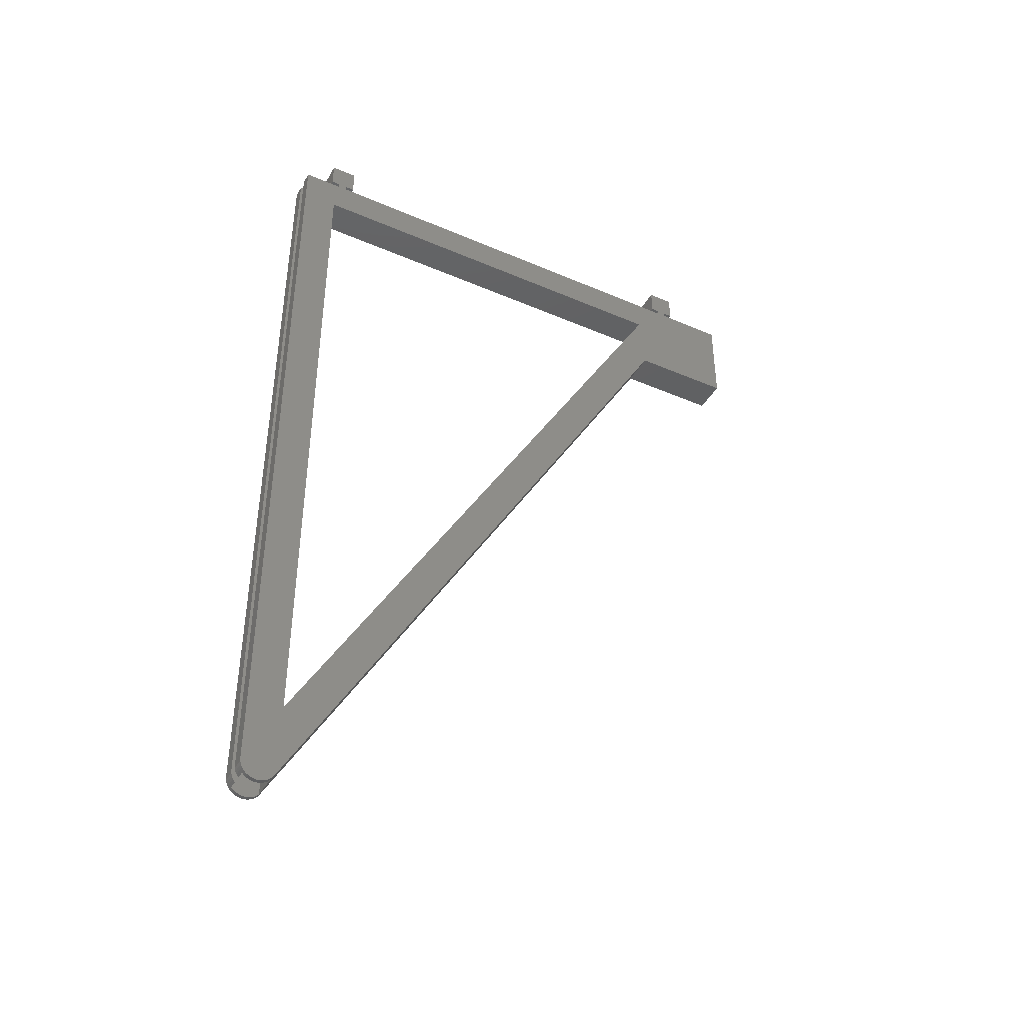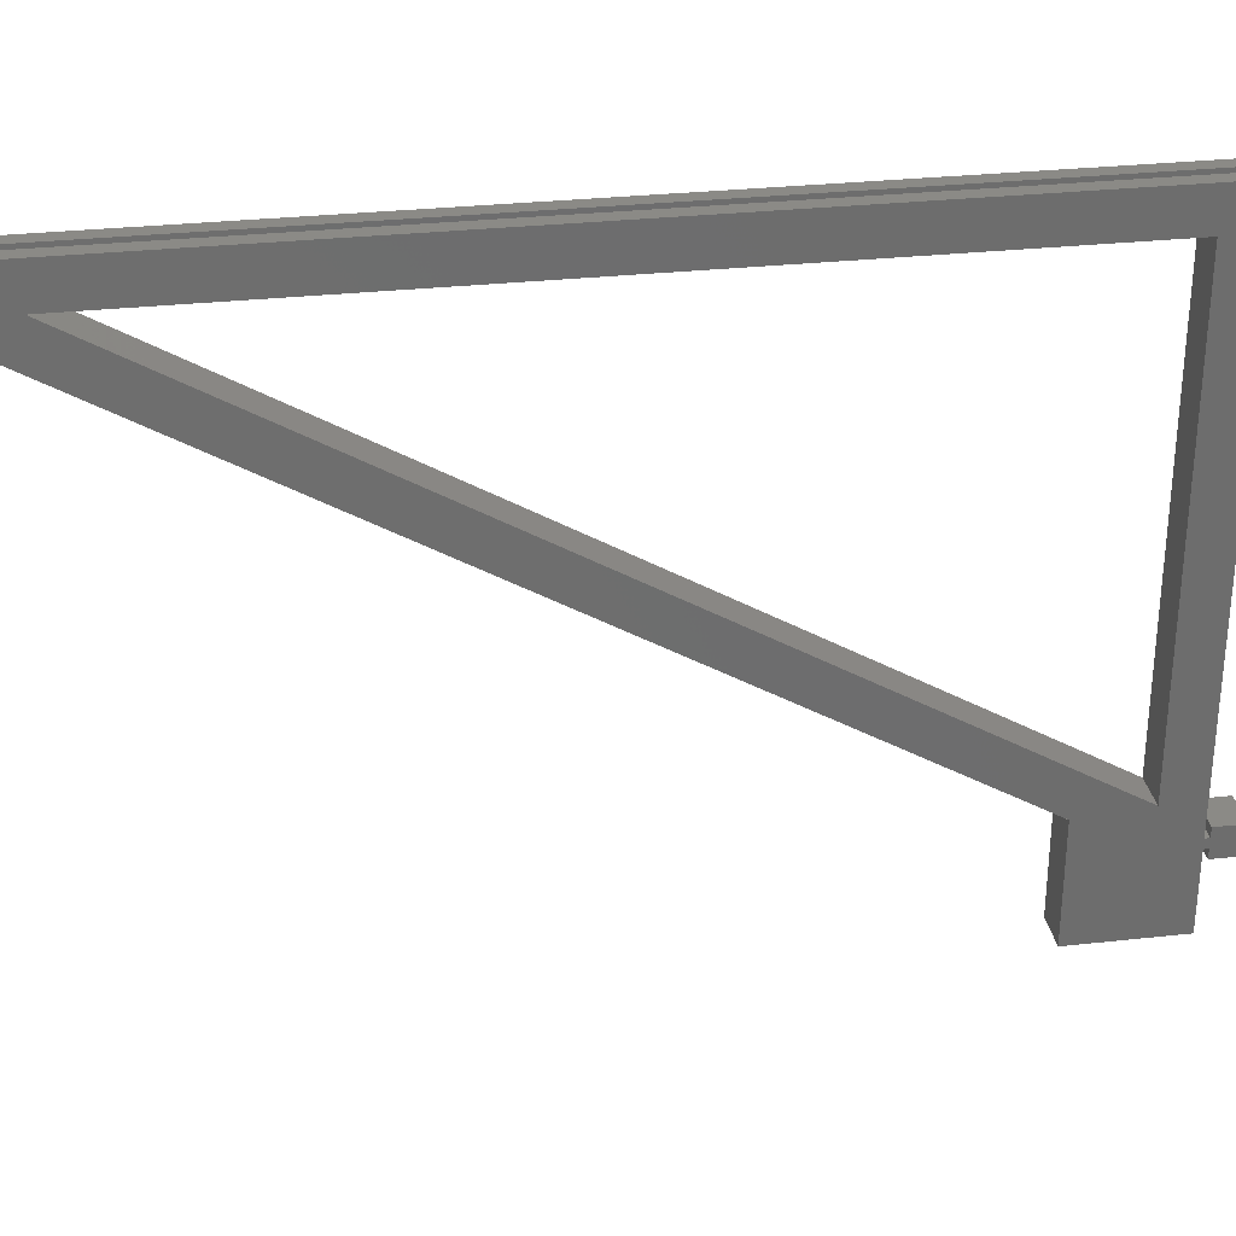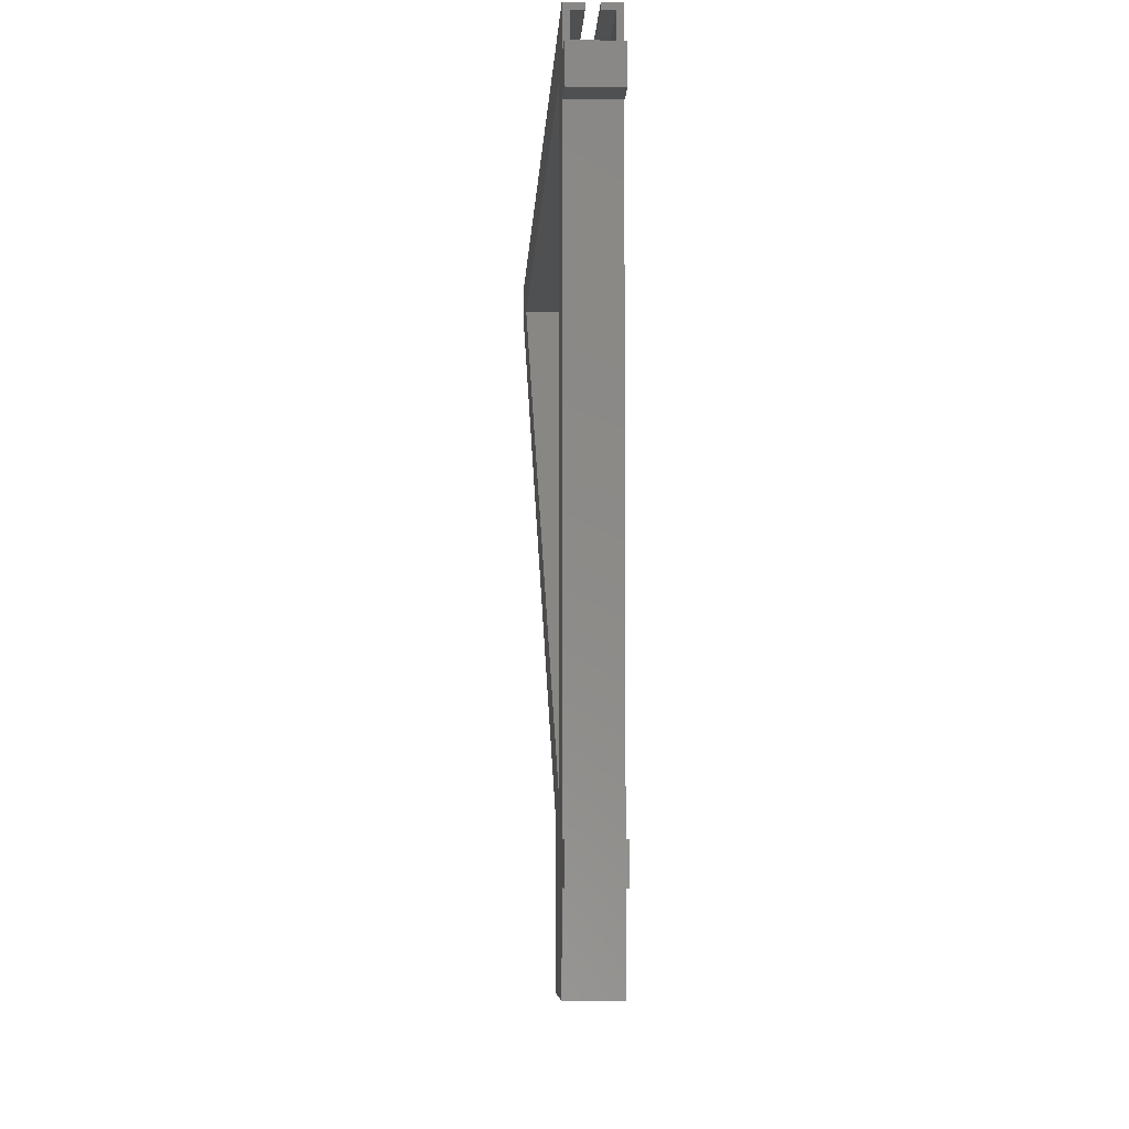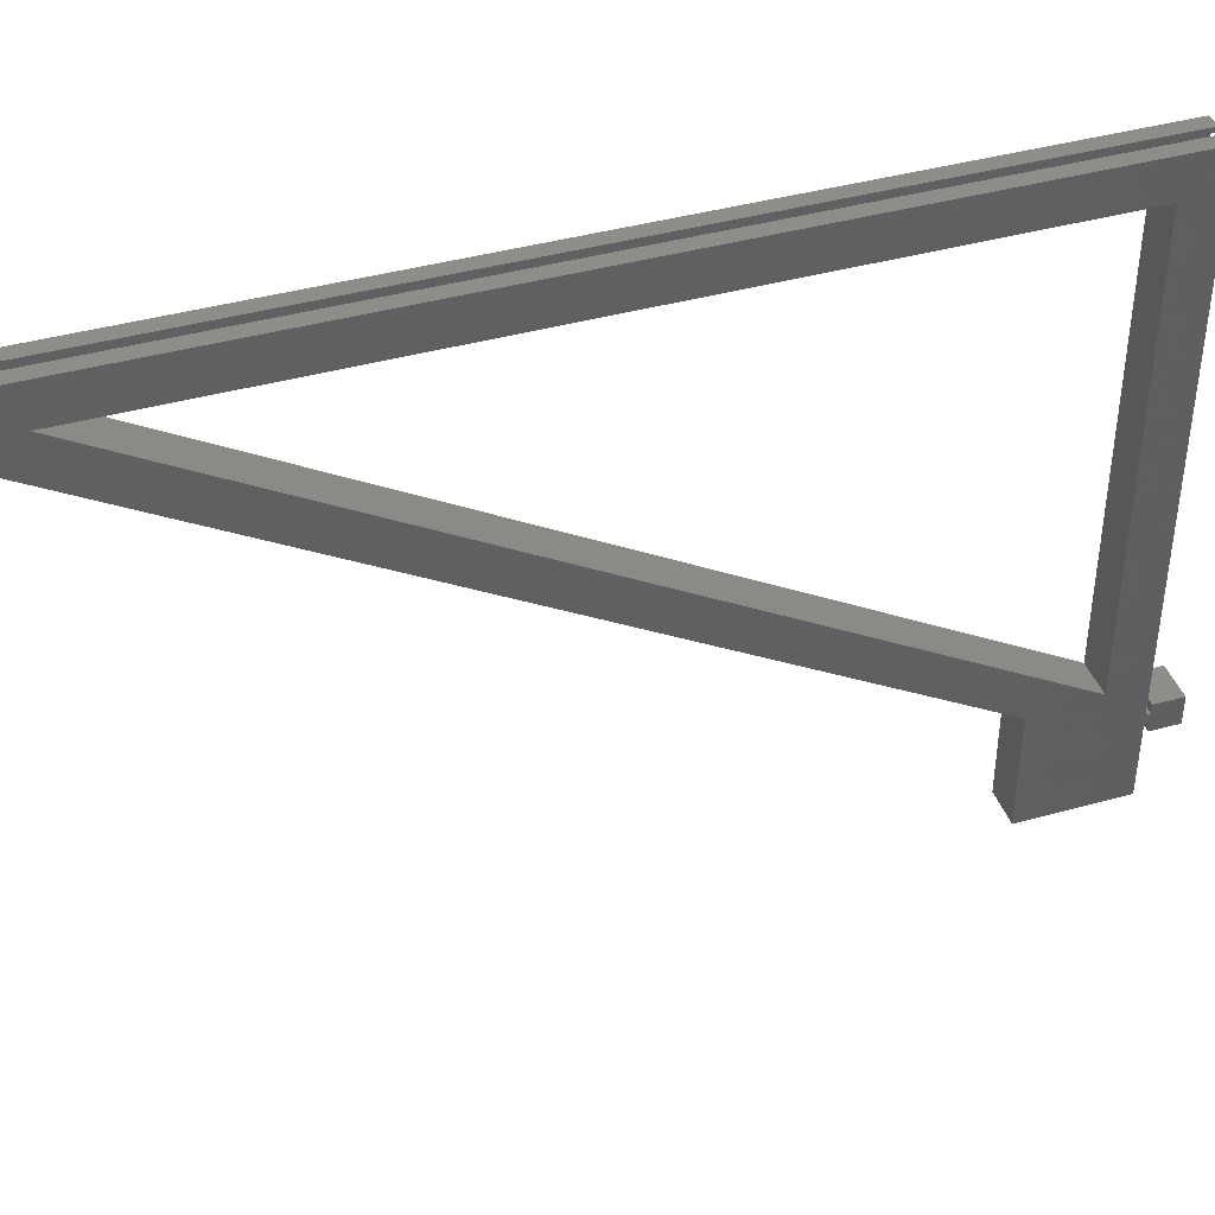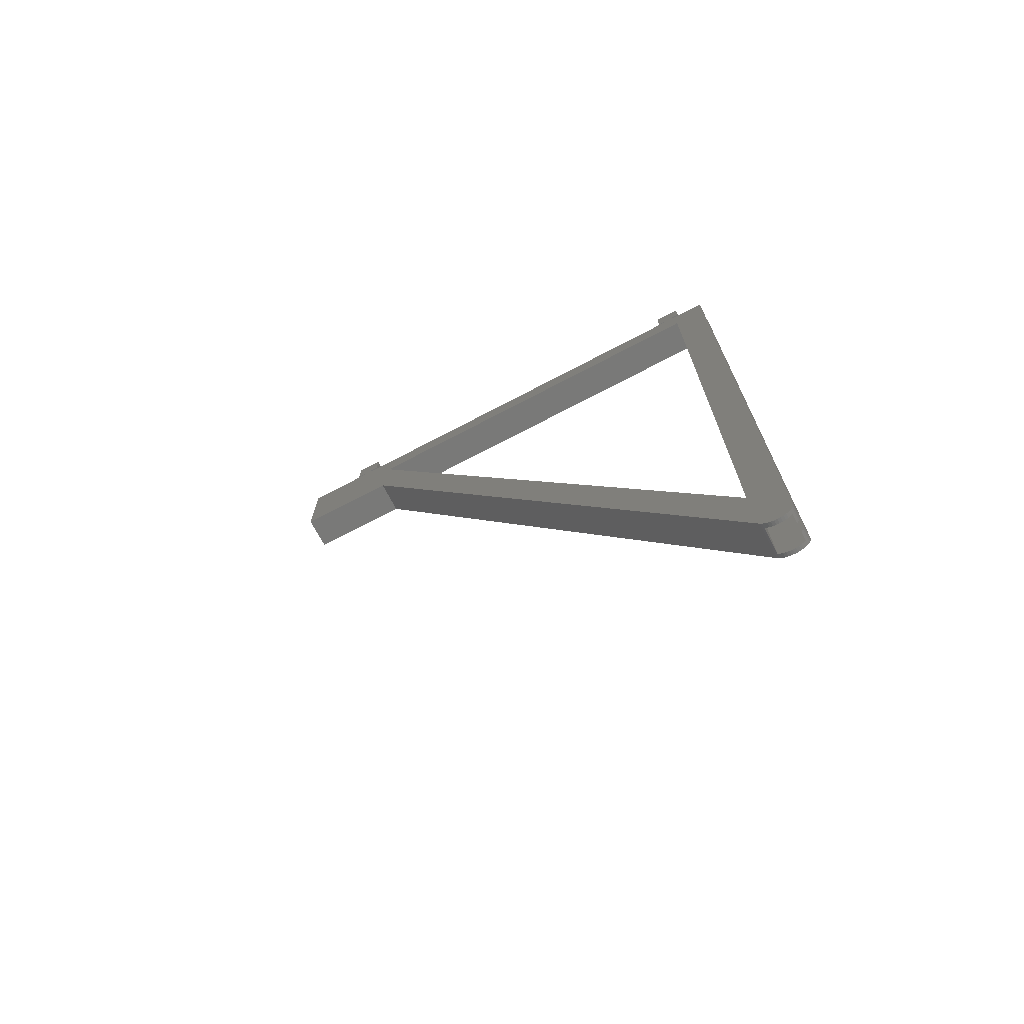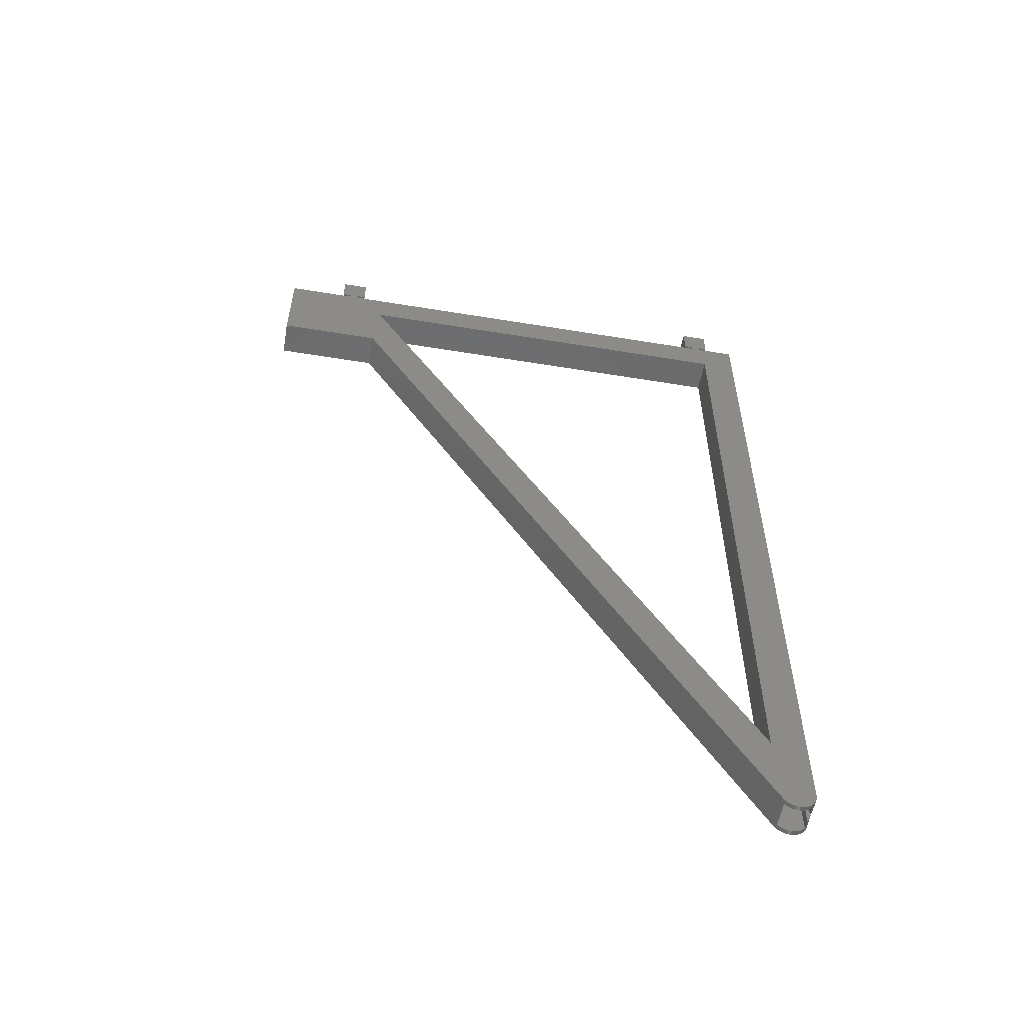
<metadata>
{"format":"stl","ext":"stl","renderer":"f3d","projection":"perspective","resolution":1024,"background":"white","views":[{"elev":-41.1,"azim":62.5,"up":"+Y"},{"elev":30.2,"azim":80.9,"up":"+Z"},{"elev":-5.7,"azim":177.7,"up":"+Z"},{"elev":41.2,"azim":71.3,"up":"+Z"},{"elev":-71.6,"azim":-62.3,"up":"+Y"},{"elev":-55.5,"azim":-99.8,"up":"+Y"}]}
</metadata>
<code>
# stl→obj: 120 verts, 236 faces
v -2.082e-17 0.3257 0.281
v -2.082e-17 0.3557 0.281
v 0.04 0.3257 0.281
v 0.04 0.3557 0.281
v -2.082e-17 0.3257 0.291
v 0.04 0.3257 0.291
v -2.082e-17 0.3207 0.291
v 0.04 0.3207 0.291
v -2.082e-17 0.3207 0.301
v 0.04 0.3207 0.301
v -2.082e-17 0.3257 0.301
v 0.04 0.3257 0.301
v -2.082e-17 0.3257 0.311
v 0.04 0.3257 0.311
v -2.082e-17 0.3557 0.311
v 0.04 0.3557 0.311
v 0.015 0.3207 0.346
v 0.015 0.3207 0.341
v 0 0.3207 0.346
v 0.005 0.3207 0.341
v 0.005 0.3207 0.311
v 0.025 0.3207 0.341
v 0.025 0.3207 0.346
v 0.035 0.3207 0.341
v 0.04 0.3207 0.346
v 0.035 0.3207 0.311
v 0.04 0.3207 -0.199
v -2.082e-17 0.3207 -0.199
v 0.04 0.3207 -0.209
v 0.04 0.3207 -0.289
v -2.082e-17 0.3207 -0.209
v -2.082e-17 0.3207 -0.289
v 0.04 -0.605 0.346
v 0.025 -0.605 0.346
v 0.015 -0.605 0.346
v 0 -0.605 0.346
v 0 -0.6085 0.3457
v 0.005 -0.6203 0.3388
v 0.005 -0.6182 0.341
v 0 -0.6178 0.3413
v 0.015 -0.6085 0.3457
v 0 -0.6118 0.3448
v 0.015 -0.6118 0.3448
v 0 -0.615 0.3433
v 0.015 -0.615 0.3433
v 0.015 -0.6178 0.3413
v 0.015 -0.6182 0.341
v 0 -0.6203 0.3388
v 0 -0.6223 0.336
v 0.005 -0.6223 0.336
v 0 -0.6238 0.3328
v 0.005 -0.6238 0.3328
v 0 -0.6247 0.3295
v 0.005 -0.6247 0.3295
v 0 -0.625 0.326
v 0.005 -0.625 0.326
v 0 -0.6247 0.3225
v 0.005 -0.6247 0.3225
v 0 -0.6238 0.3192
v 0.005 -0.6238 0.3192
v 0 -0.6223 0.316
v 0.005 -0.6223 0.316
v 0 -0.6203 0.3131
v 0.005 -0.6203 0.3131
v 0.035 -0.6203 0.3131
v 0.035 -0.6182 0.311
v 0.04 -0.6179 0.3107
v 0.005 -0.6182 0.311
v 0.04 -0.6203 0.3131
v 0.04 -0.6223 0.316
v 0.035 -0.6223 0.316
v 0.04 -0.6238 0.3192
v 0.035 -0.6238 0.3192
v 0.04 -0.6247 0.3225
v 0.035 -0.6247 0.3225
v 0.04 -0.625 0.326
v 0.035 -0.625 0.326
v 0.04 -0.6247 0.3295
v 0.035 -0.6247 0.3295
v 0.04 -0.6238 0.3328
v 0.035 -0.6238 0.3328
v 0.04 -0.6223 0.336
v 0.035 -0.6223 0.336
v 0.04 -0.6203 0.3388
v 0.035 -0.6203 0.3388
v 0.025 -0.6178 0.3413
v 0.025 -0.6182 0.341
v 0.035 -0.6182 0.341
v 0.04 -0.6178 0.3413
v 0.04 -0.615 0.3433
v 0.025 -0.615 0.3433
v 0.04 -0.6118 0.3448
v 0.025 -0.6118 0.3448
v 0.04 -0.6085 0.3457
v 0.025 -0.6085 0.3457
v 0 -0.6179 0.3107
v 0 -0.615 0.3087
v 0.04 -0.615 0.3087
v 0.04 0.3557 -0.189
v 0.04 0.3257 -0.189
v 0.04 0.3557 -0.219
v 0.04 0.3257 -0.199
v 0.04 0.2107 -0.289
v 0.04 0.2107 -0.1702
v 0.04 0.2807 -0.1646
v 0.04 0.3257 -0.219
v 0.04 0.3257 -0.209
v 0.04 -0.5307 0.306
v 0.04 0.2807 0.306
v -2.082e-17 0.3257 -0.199
v -2.082e-17 0.3257 -0.189
v -2.082e-17 0.3557 -0.189
v 0 0.2807 -0.1646
v -2.082e-17 0.3257 -0.209
v -2.082e-17 0.3557 -0.219
v -2.082e-17 0.3257 -0.219
v 0 0.2807 0.306
v 0 -0.5307 0.306
v -1.388e-17 0.2107 -0.1702
v -1.388e-17 0.2107 -0.289
f 1 2 3
f 3 2 4
f 5 1 6
f 6 1 3
f 7 5 8
f 8 5 6
f 9 7 10
f 10 7 8
f 11 9 12
f 12 9 10
f 13 11 14
f 14 11 12
f 15 13 16
f 16 13 14
f 2 15 4
f 4 15 16
f 2 1 15
f 15 1 5
f 13 15 11
f 11 15 5
f 11 5 9
f 9 5 7
f 16 14 4
f 4 14 12
f 3 4 6
f 6 4 12
f 6 12 8
f 8 12 10
f 17 18 19
f 19 18 20
f 19 20 21
f 22 23 24
f 24 23 25
f 24 25 26
f 26 25 27
f 26 27 21
f 21 27 28
f 21 28 19
f 29 30 31
f 31 30 32
f 33 25 34
f 34 25 23
f 35 36 37
f 38 39 40
f 35 37 41
f 41 37 42
f 41 42 43
f 43 42 44
f 43 44 45
f 45 44 40
f 45 40 46
f 46 40 39
f 46 39 47
f 40 48 38
f 38 48 49
f 38 49 50
f 50 49 51
f 50 51 52
f 52 51 53
f 52 53 54
f 54 53 55
f 54 55 56
f 56 55 57
f 56 57 58
f 58 57 59
f 58 59 60
f 60 59 61
f 60 61 62
f 62 61 63
f 62 63 64
f 65 66 67
f 67 66 68
f 67 69 65
f 65 69 70
f 65 70 71
f 71 70 72
f 71 72 73
f 73 72 74
f 73 74 75
f 75 74 76
f 75 76 77
f 77 76 78
f 77 78 79
f 79 78 80
f 79 80 81
f 81 80 82
f 81 82 83
f 83 82 84
f 83 84 85
f 86 87 88
f 85 84 88
f 88 84 89
f 88 89 86
f 86 89 90
f 86 90 91
f 91 90 92
f 91 92 93
f 93 92 94
f 93 94 95
f 95 94 33
f 95 33 34
f 64 63 68
f 68 63 96
f 68 96 67
f 67 96 97
f 67 97 98
f 99 100 101
f 101 100 102
f 103 30 29
f 98 104 105
f 106 101 107
f 107 101 102
f 107 102 29
f 29 102 27
f 80 70 69
f 92 90 89
f 80 78 70
f 70 78 76
f 70 76 72
f 72 76 74
f 105 108 98
f 98 108 80
f 98 80 67
f 67 80 69
f 89 84 92
f 92 84 82
f 92 82 94
f 94 82 80
f 94 80 33
f 33 80 108
f 33 108 25
f 25 108 109
f 25 109 27
f 27 109 105
f 27 105 29
f 29 105 104
f 29 104 103
f 110 111 112
f 113 114 31
f 115 116 114
f 112 115 110
f 110 115 114
f 110 114 28
f 28 114 113
f 28 113 19
f 19 113 117
f 19 117 36
f 96 51 97
f 97 51 118
f 97 118 119
f 119 118 113
f 119 113 120
f 120 113 31
f 120 31 32
f 57 55 59
f 59 55 61
f 96 63 51
f 51 63 61
f 51 61 53
f 53 61 55
f 40 44 42
f 117 118 36
f 36 118 51
f 36 51 37
f 37 51 49
f 37 49 42
f 42 49 48
f 42 48 40
f 17 19 35
f 35 19 36
f 104 98 119
f 119 98 97
f 109 108 117
f 117 108 118
f 108 105 118
f 118 105 113
f 105 109 113
f 113 109 117
f 23 22 34
f 34 22 87
f 34 87 86
f 91 93 86
f 86 93 95
f 86 95 34
f 43 45 46
f 18 17 47
f 47 17 35
f 47 35 46
f 46 35 41
f 46 41 43
f 24 88 22
f 22 88 87
f 18 47 20
f 20 47 39
f 64 68 21
f 64 21 62
f 20 39 21
f 21 39 38
f 21 38 50
f 50 52 21
f 21 52 54
f 21 54 56
f 56 58 21
f 21 58 60
f 21 60 62
f 26 21 66
f 66 21 68
f 79 81 26
f 88 24 85
f 85 24 26
f 85 26 83
f 83 26 81
f 66 65 26
f 26 65 71
f 26 71 73
f 73 75 26
f 26 75 77
f 26 77 79
f 120 103 119
f 119 103 104
f 120 32 103
f 103 32 30
f 111 110 100
f 100 110 102
f 112 111 99
f 99 111 100
f 115 112 101
f 101 112 99
f 116 115 106
f 106 115 101
f 114 116 107
f 107 116 106
f 31 114 29
f 29 114 107
f 110 28 102
f 102 28 27

</code>
